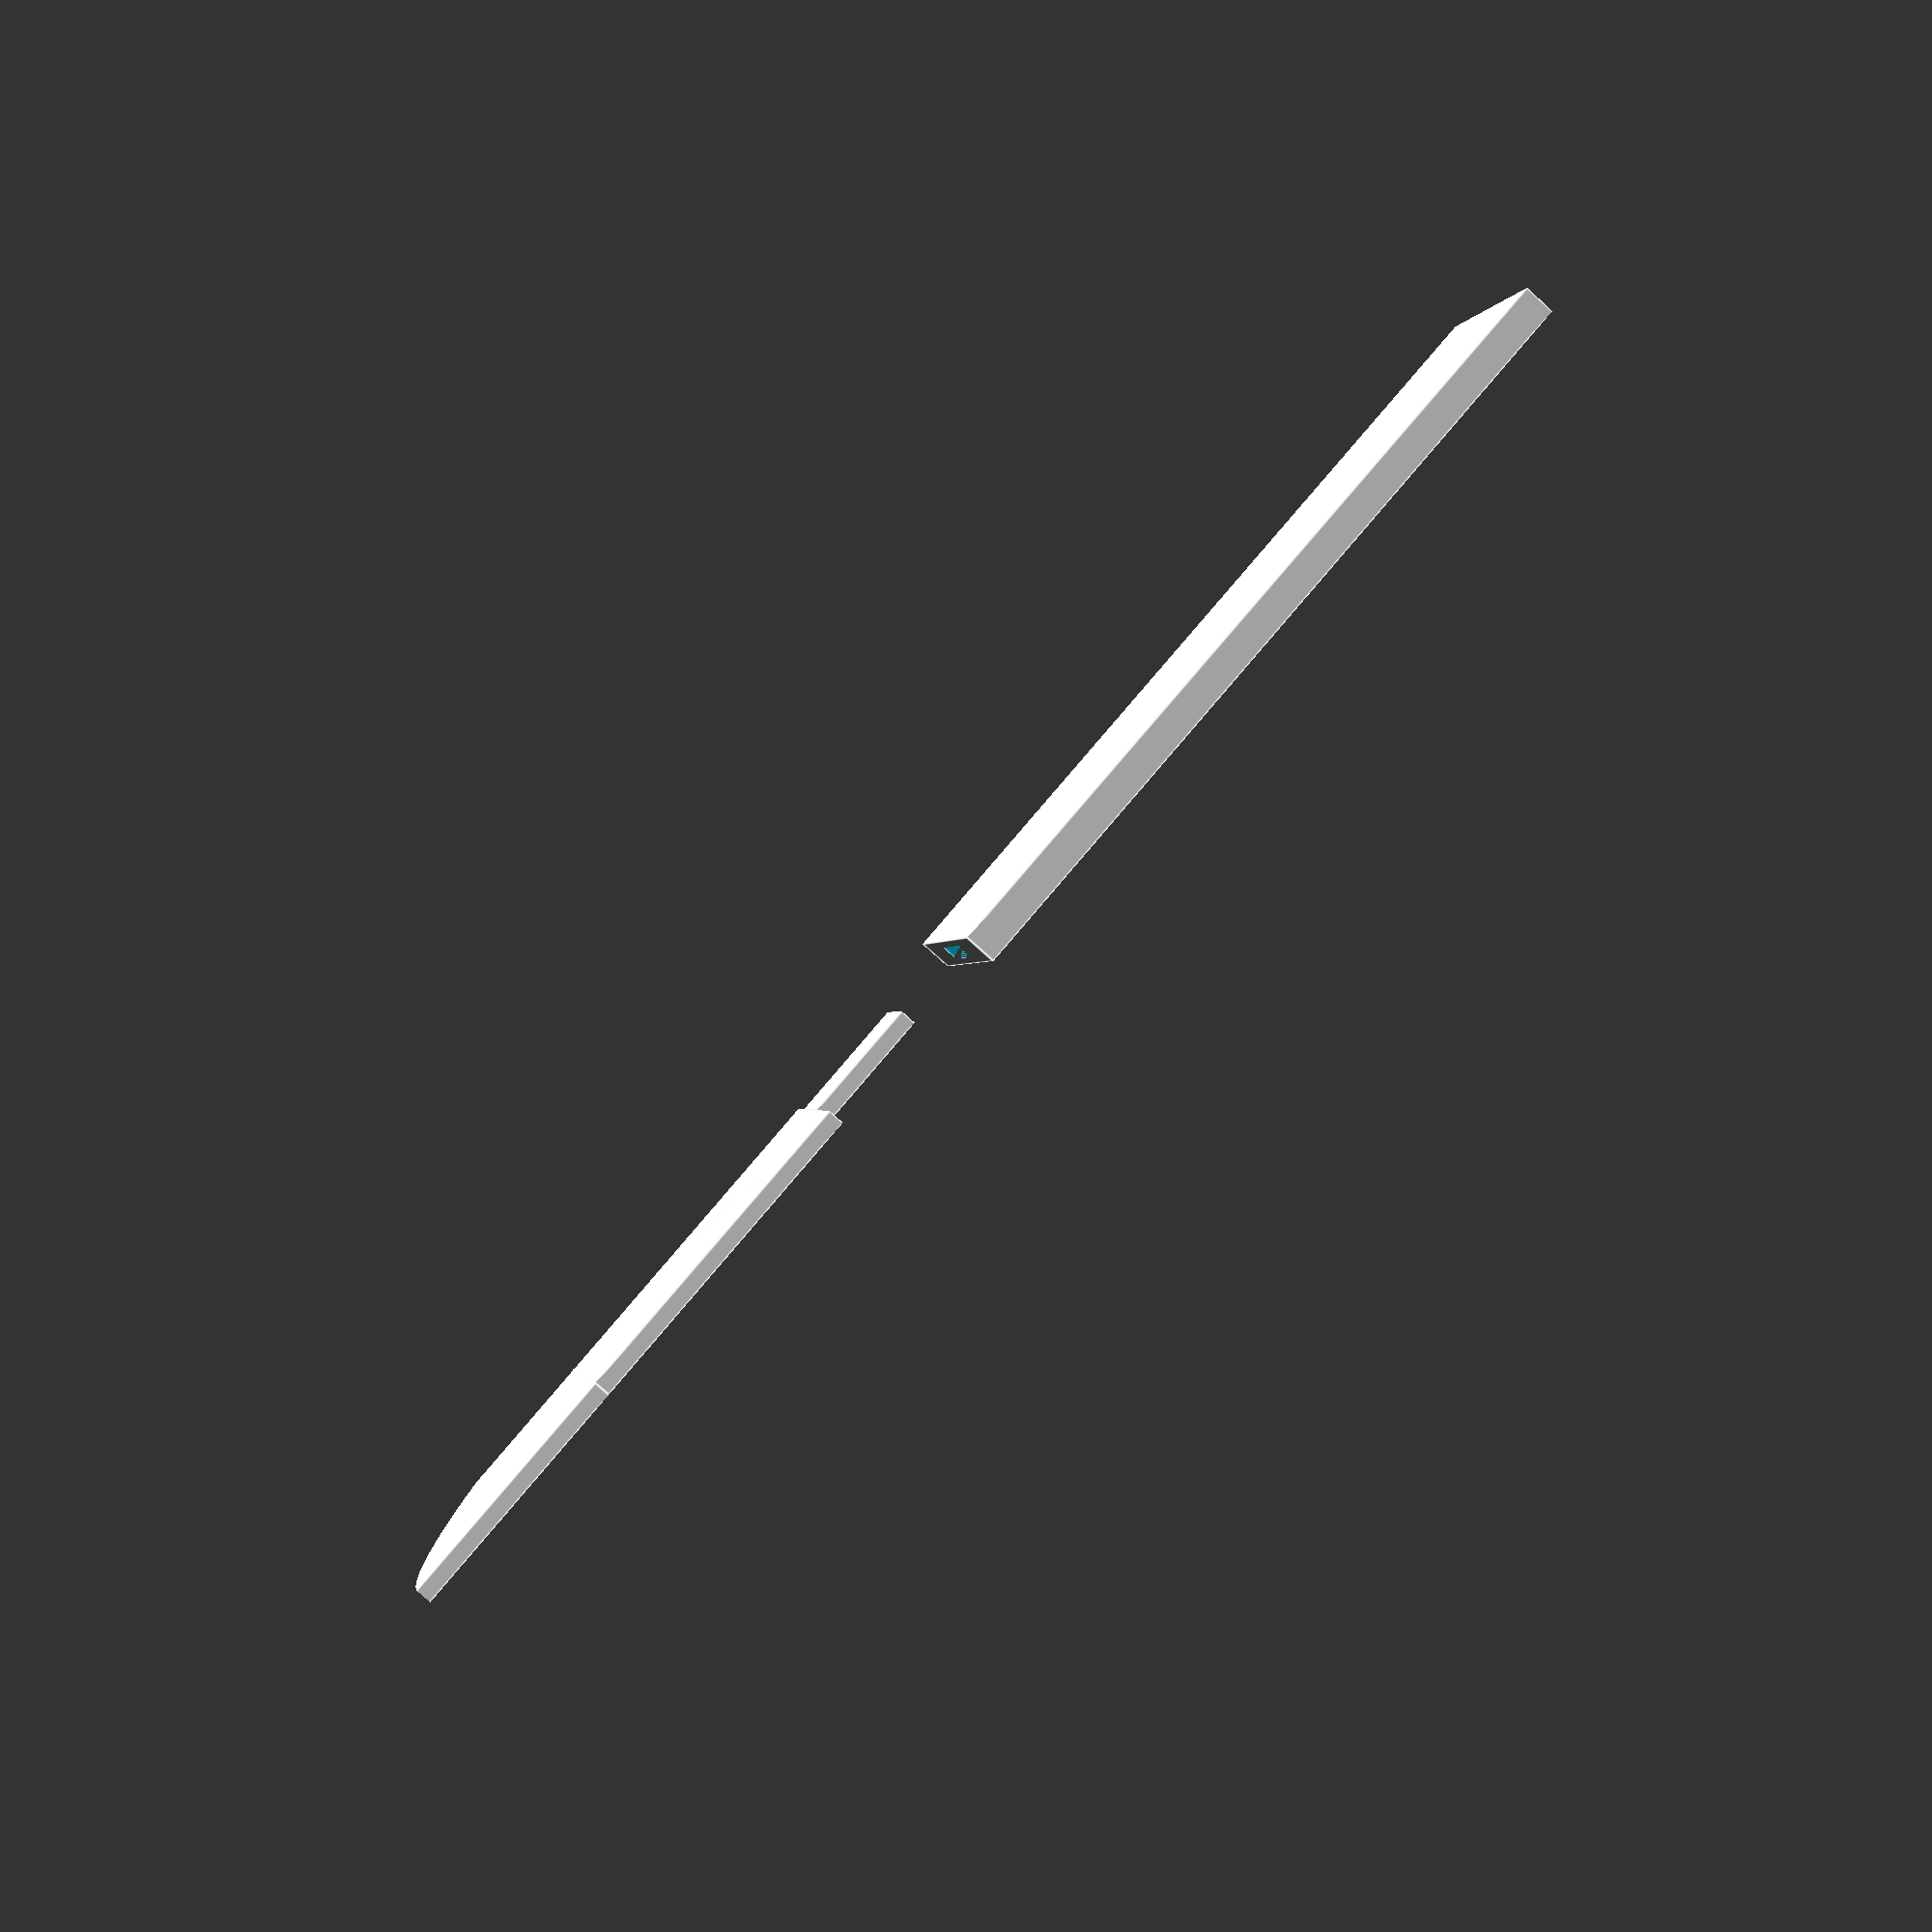
<openscad>
resolution = 64;

module cyl(h, r, center) {
	cylinder(h=h, r=r, center=center, $fn=resolution);
}


module sharpener(height,l, h, w,mid_x, mid_y, ang) {
	difference() {
	 blade_end(height,l, h, w);
	 rotate([ang]) {
	  blade_end(height,l, h, w);
	 };
	 rotate([-ang]) {
	  blade_end(height,l, h, w);
	 };
	};						//difference
}

module blade_end(height, l, h, w){
	  cube([l, height, w]);			// Blade shaft-end

	translate([l,0, 0]) {
	   union() {				// Blade curved-end
	    intersection() {
	     cube([l, height, w]);
	      translate([0,height,0]){
	       cyl(h=w, r=height, center=false);	// End arc
	      };					// translate
	     };					// inter
	     translate([0, l/2, 0]) {
	      rotate([0,00,90]){
              //cyl(h=w, r1=0.1, r2=l*2.5); // 
	      };					// rotate
	     }; 					// translate
	    };					// inter
	   };						// union
}

module blade(height, l, h, w){ // Snap-in blade of set length and width
	rotate([90, 0, 0]) {
	union() {			
	 cube([height / 2, 10, w]);		// Snap-in part
	 translate([height / 2, -h, 0]) {
	sharpener(height,l, h, w, 0, 0, 20);
	  };						// translate
	 };						// translate
	};						// union
	
}

module handle(height, len, blade_h, blade_w) {
	width = blade_w * 2;
	difference() {
	 cube([len, width, height], center=true);
	 cube([len, blade_w, blade_h], center=true);	// Hole for blade
	};
}

module scalpel(height, length) {
	blade_l = 40;
	blade_w = 2;
	blade_h = 10;

	rotate([90,0,90]) {
	 handle(height, length, blade_h, blade_w);
	 translate([blade_l+20, blade_w/2, -blade_h / 2]) {
	  blade(height, blade_l,blade_h, blade_w);
	 };		// translate
	};		//rotate
}

scalpel(30, 100);

</openscad>
<views>
elev=79.7 azim=105.3 roll=227.9 proj=p view=edges
</views>
